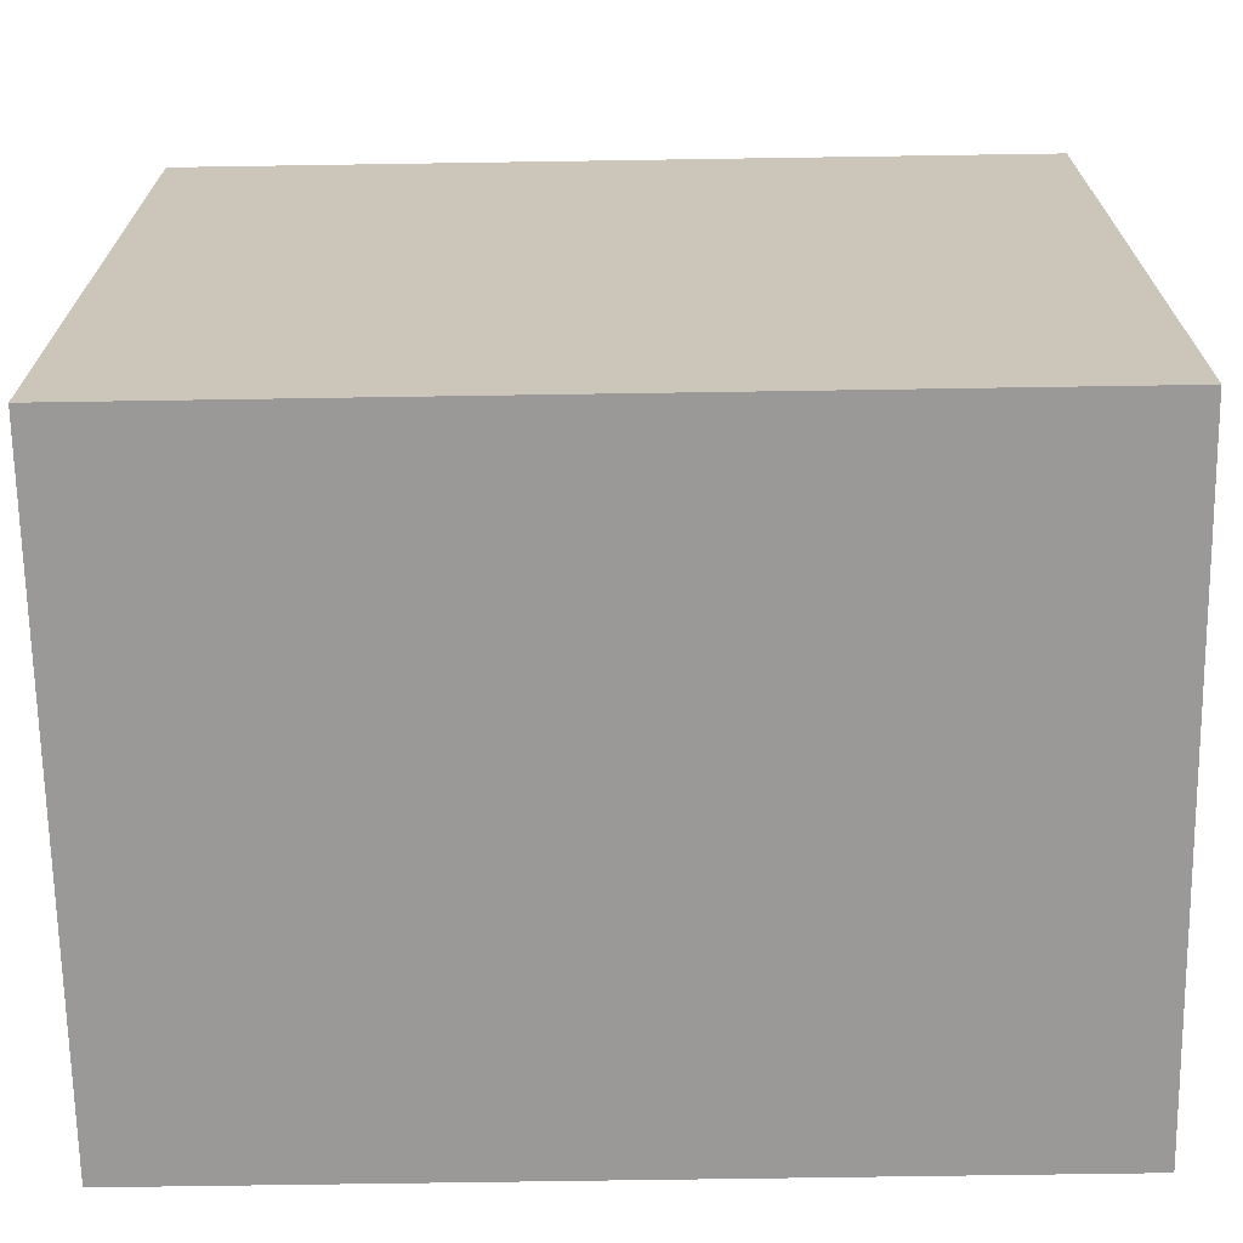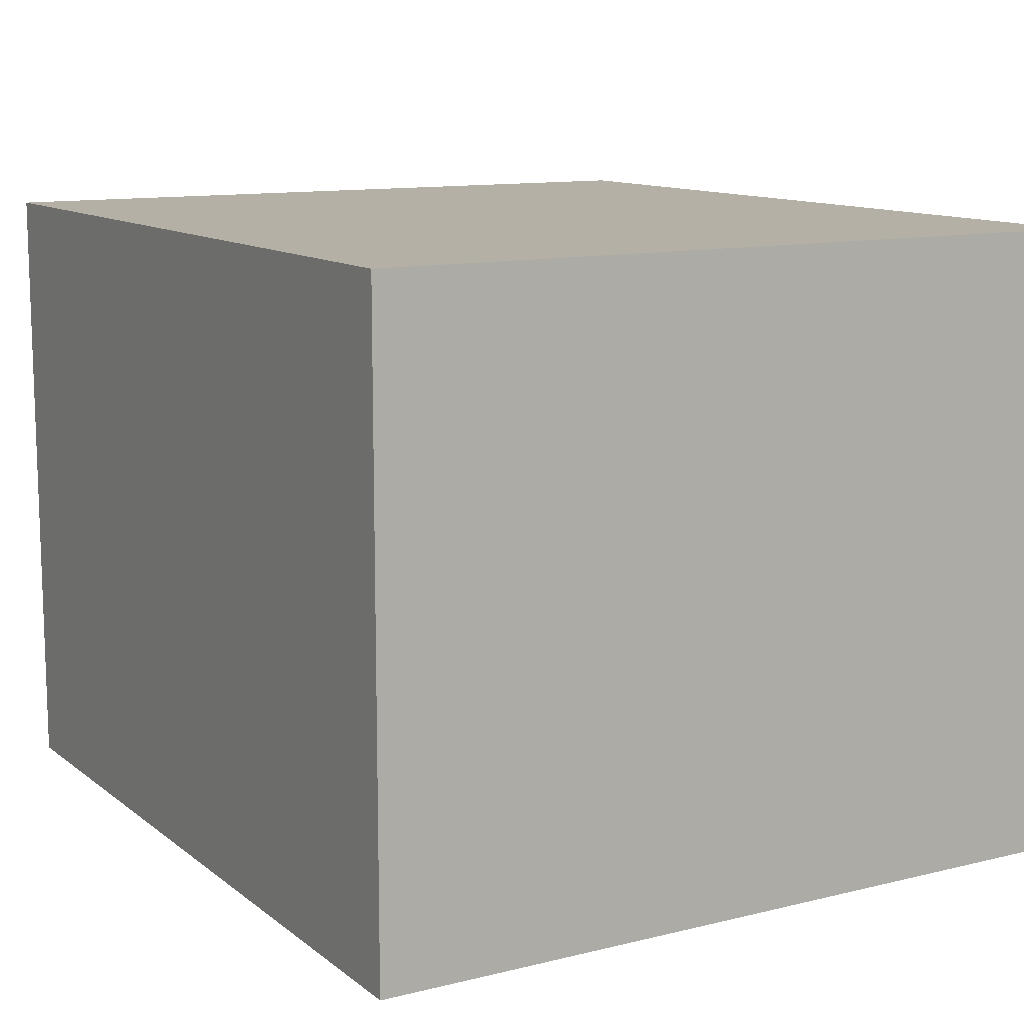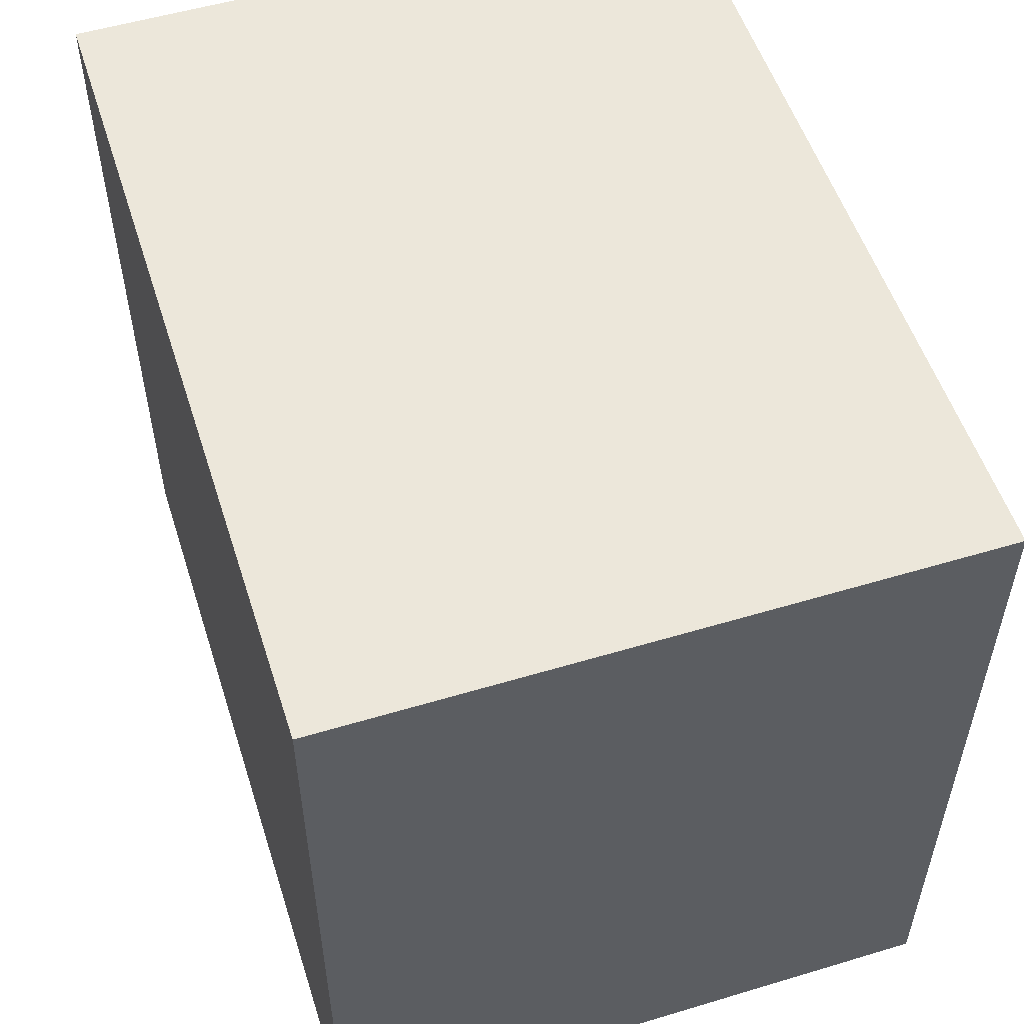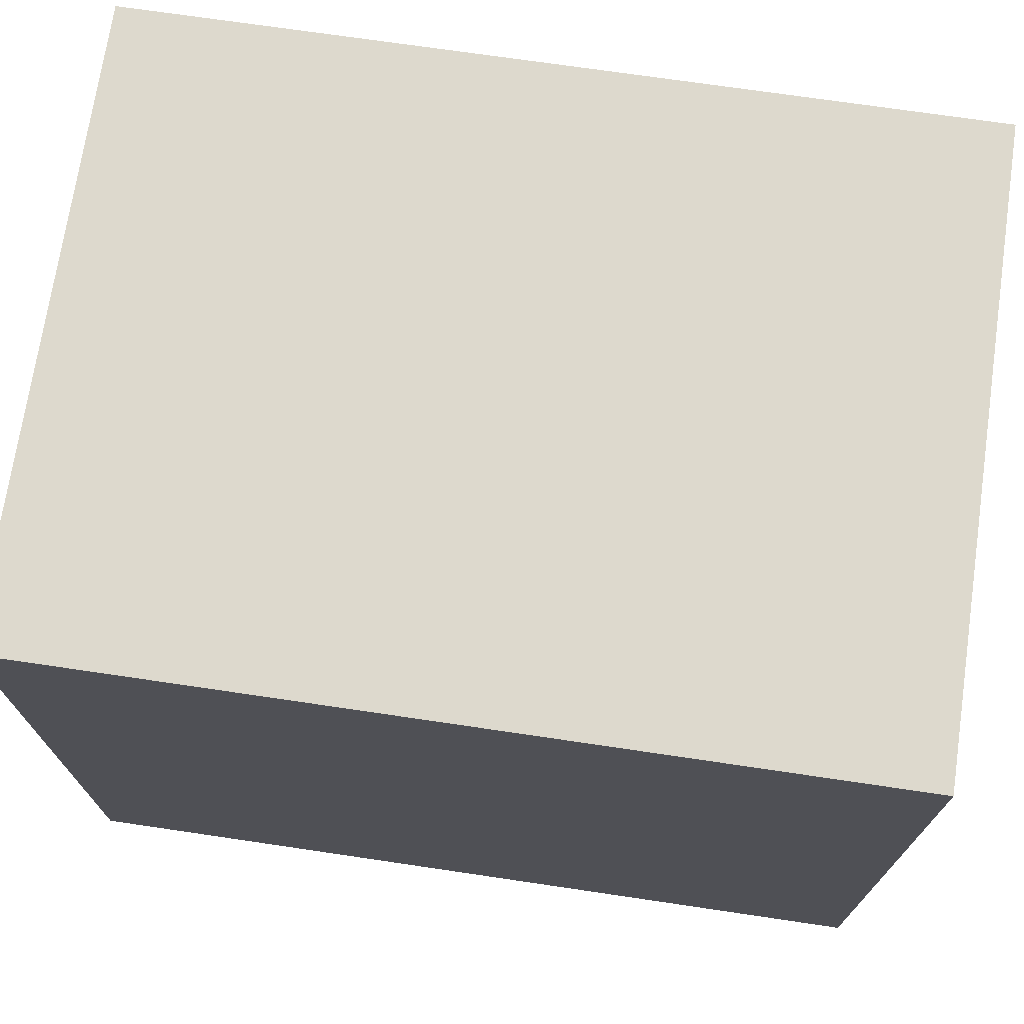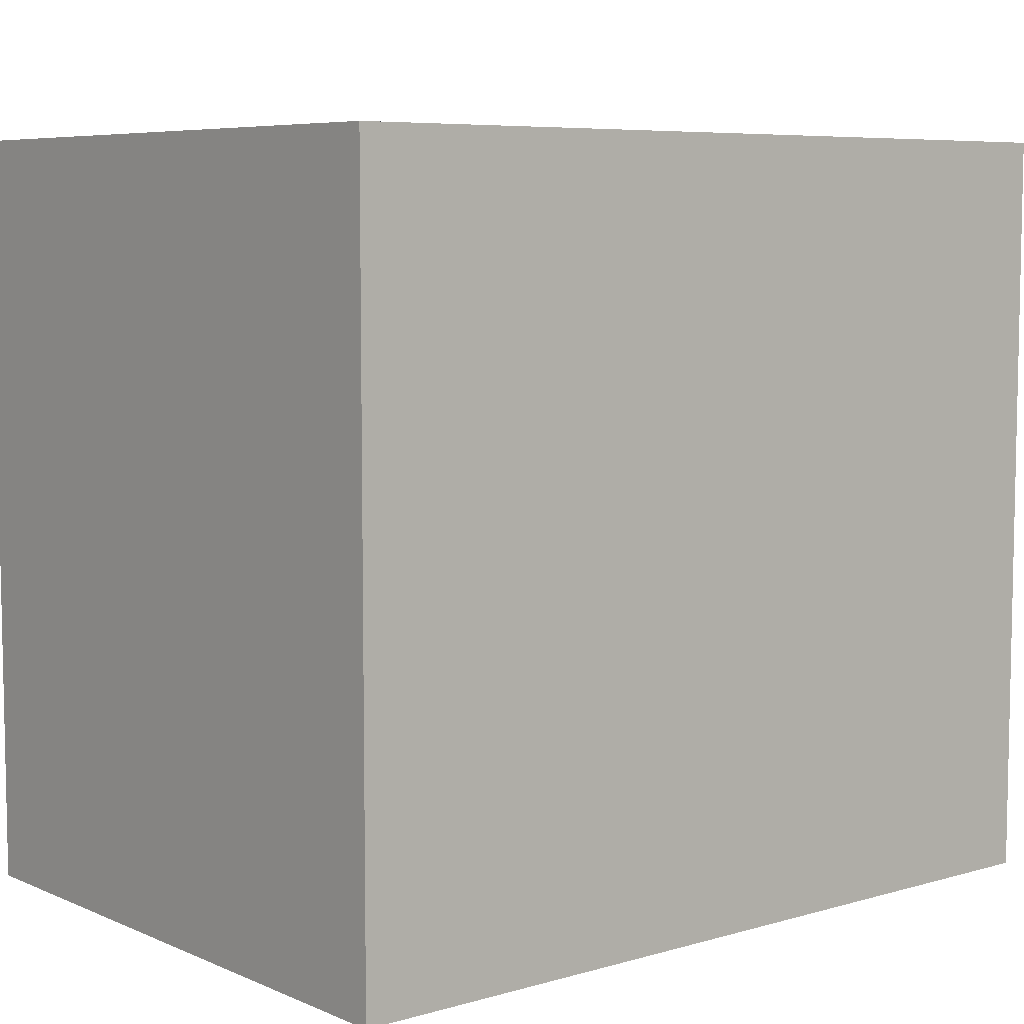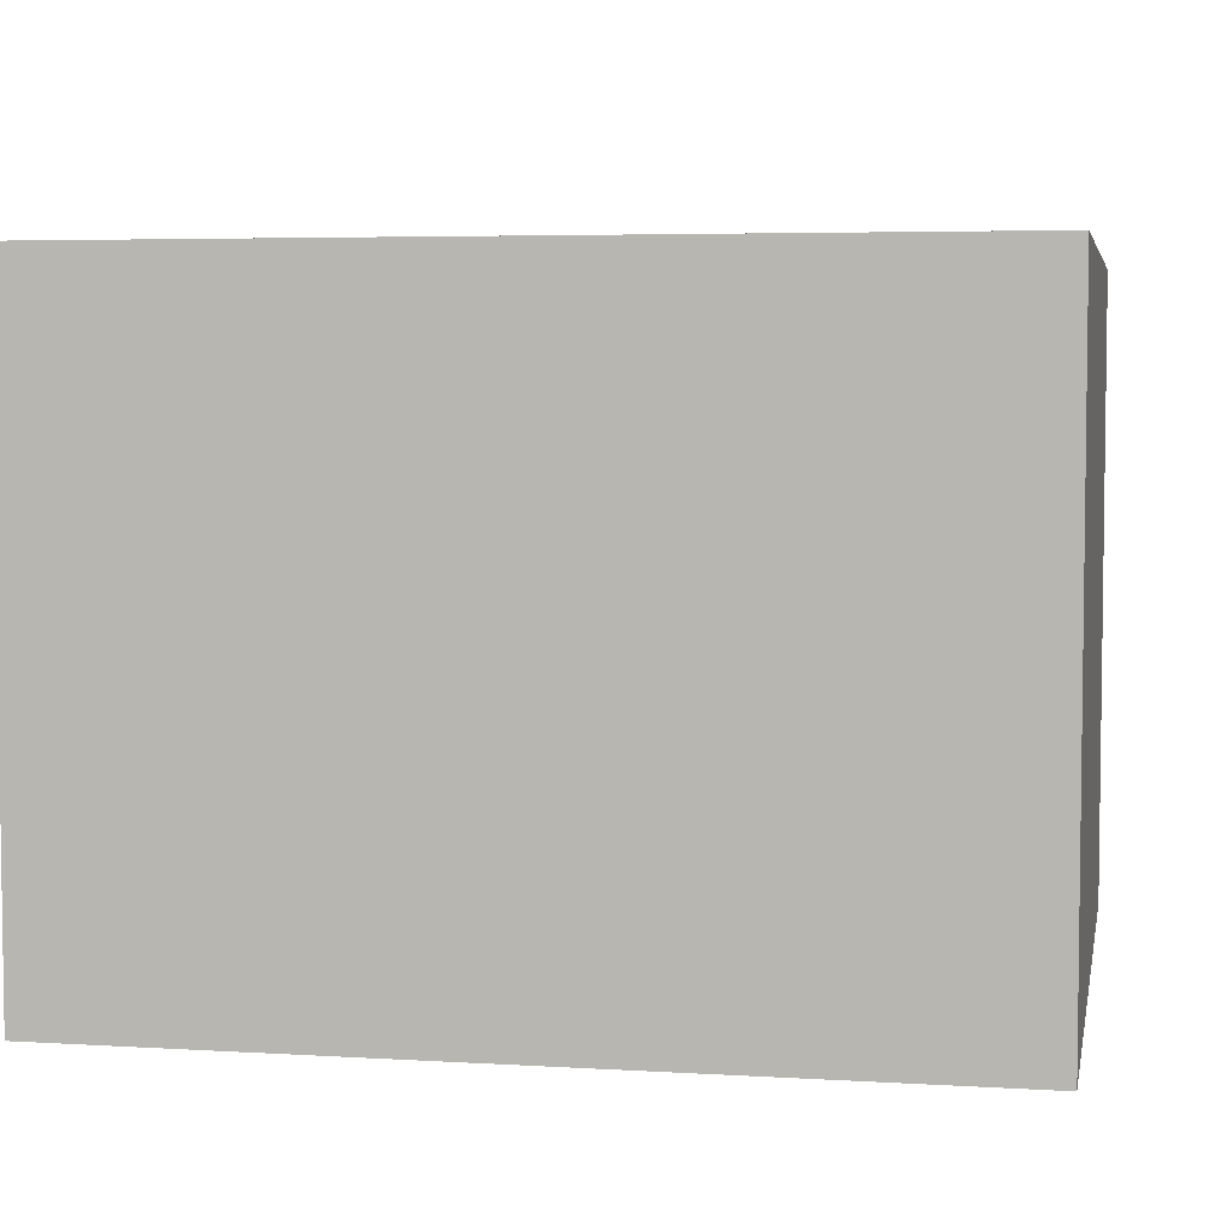
<metadata>
{"format":"obj","ext":"obj","renderer":"f3d","projection":"perspective","resolution":1024,"background":"white","views":[{"elev":-68.9,"azim":-179.1,"up":"+Z"},{"elev":11.7,"azim":-120.4,"up":"+Y"},{"elev":54.0,"azim":72.3,"up":"+Z"},{"elev":72.0,"azim":-171.6,"up":"+Z"},{"elev":6.8,"azim":-39.6,"up":"+Z"},{"elev":4.8,"azim":10.9,"up":"+Y"}]}
</metadata>
<code>
g pb_Mesh7020196
v 2 -1.5 1.8
v -2 -1.5 1.8
v 2 1.5 1.8
v -2 1.5 1.8
v -2 -1.5 1.8
v -2 -1.5 -1.8
v -2 1.5 1.8
v -2 1.5 -1.8
v -2 -1.5 -1.8
v 2 -1.5 -1.8
v -2 1.5 -1.8
v 2 1.5 -1.8
v 2 -1.5 -1.8
v 2 -1.5 1.8
v 2 1.5 -1.8
v 2 1.5 1.8
v 2 1.5 1.8
v -2 1.5 1.8
v 2 1.5 -1.8
v -2 1.5 -1.8
v 2 -1.5 -1.8
v -2 -1.5 -1.8
v 2 -1.5 1.8
v -2 -1.5 1.8
g pb_Mesh7020196_0
f 3 2 1
f 3 4 2
f 7 6 5
f 7 8 6
f 11 10 9
f 11 12 10
f 15 14 13
f 15 16 14
f 19 18 17
f 19 20 18
f 23 22 21
f 23 24 22

</code>
